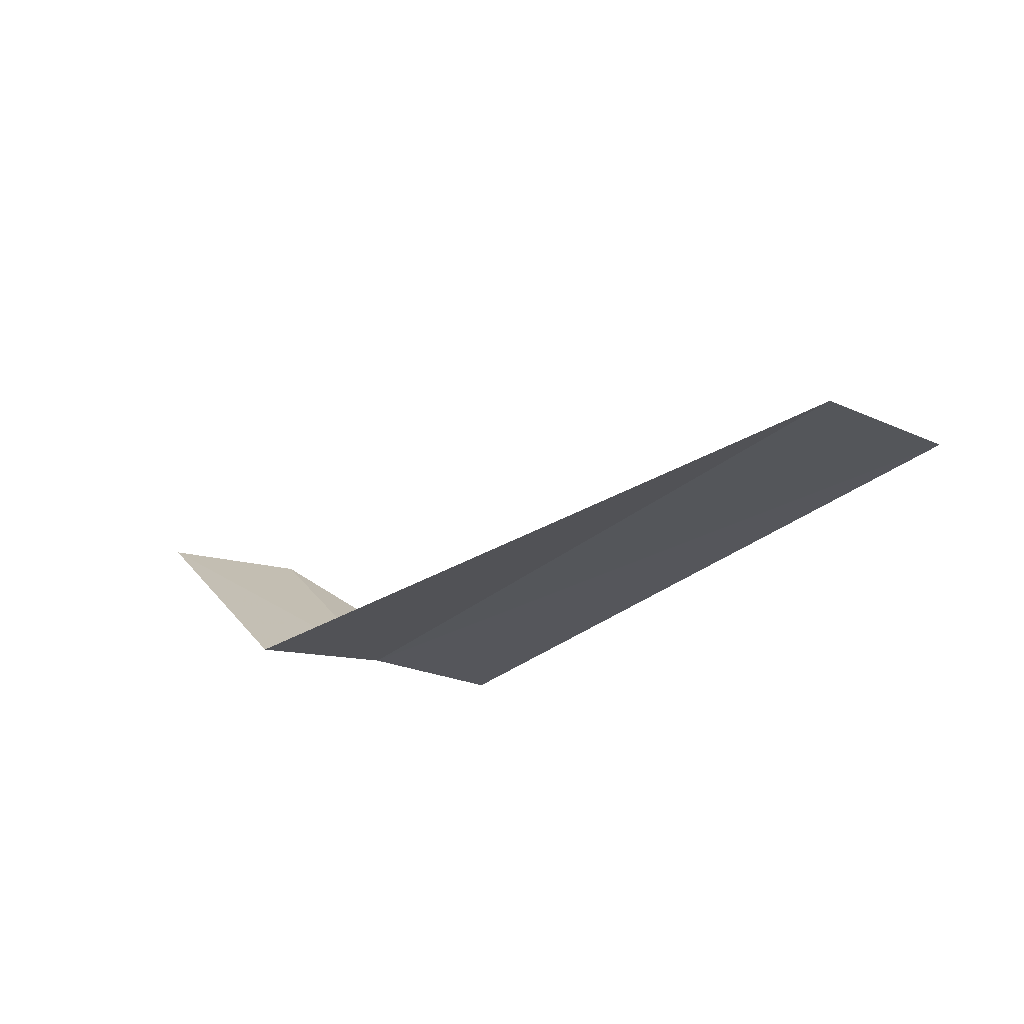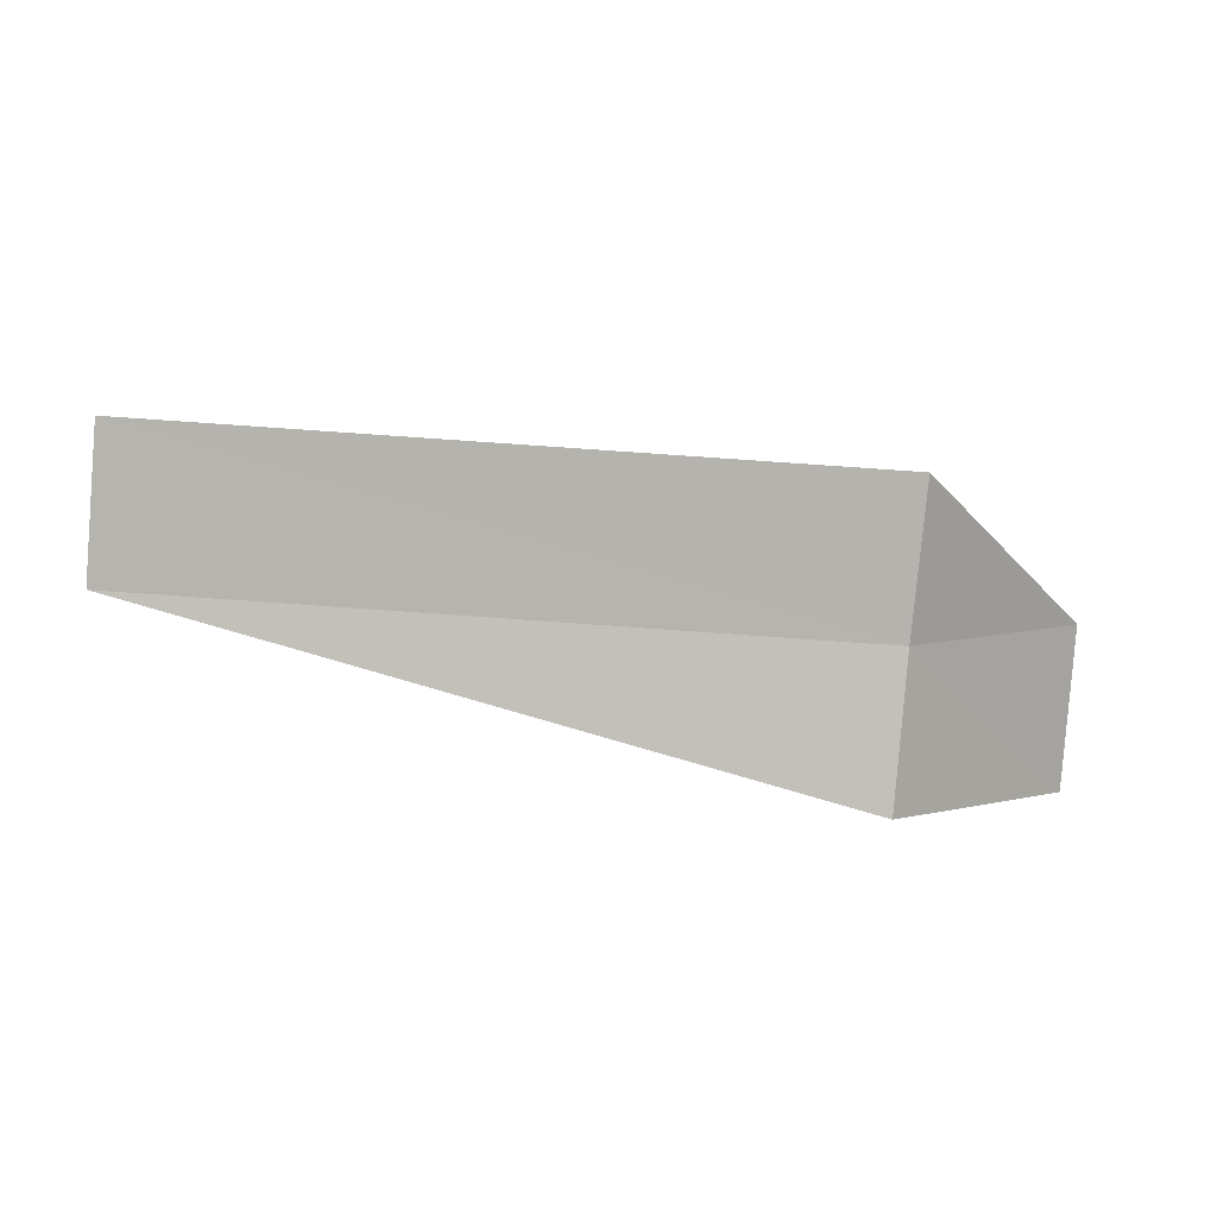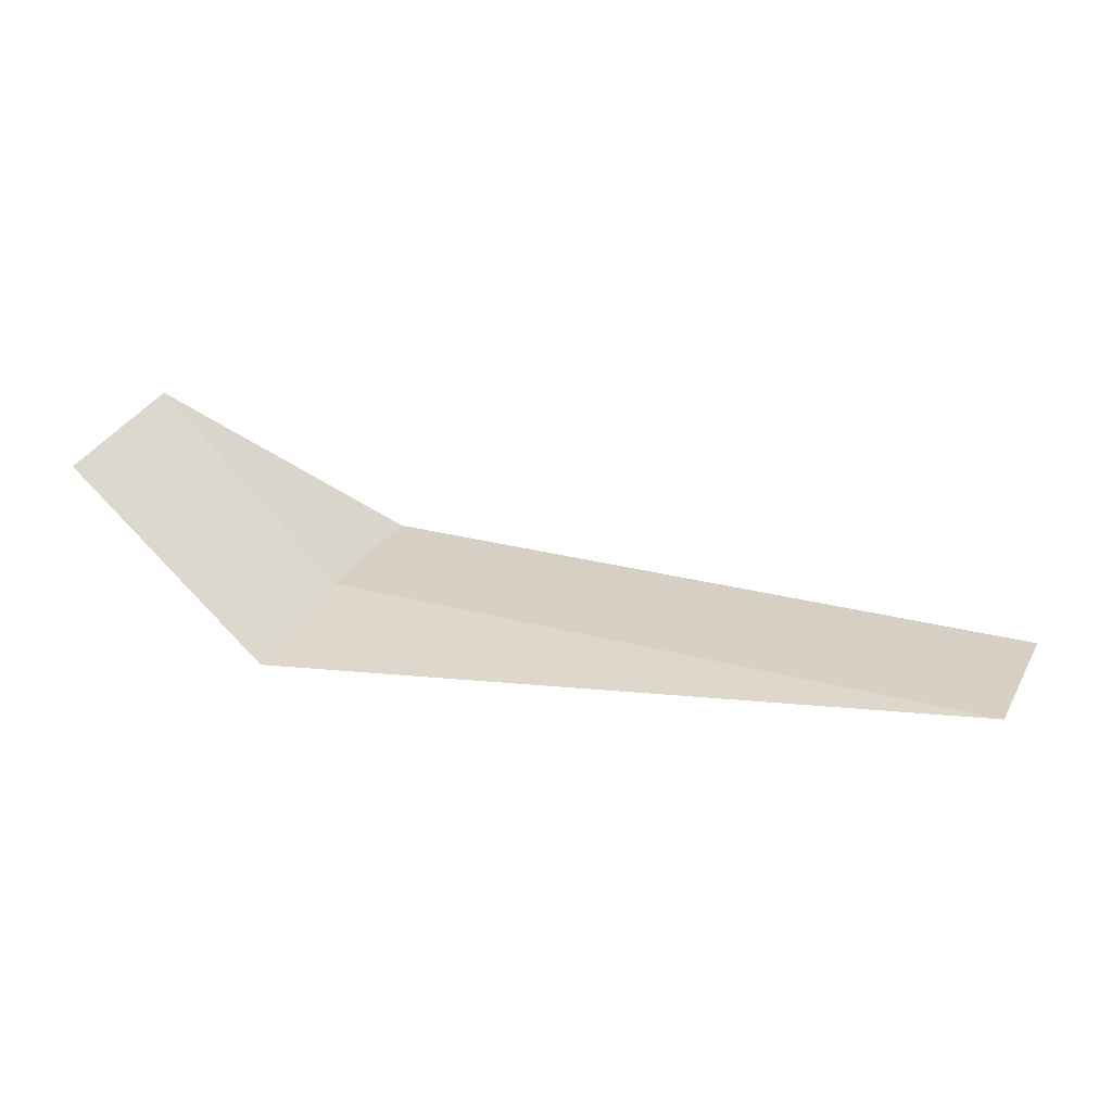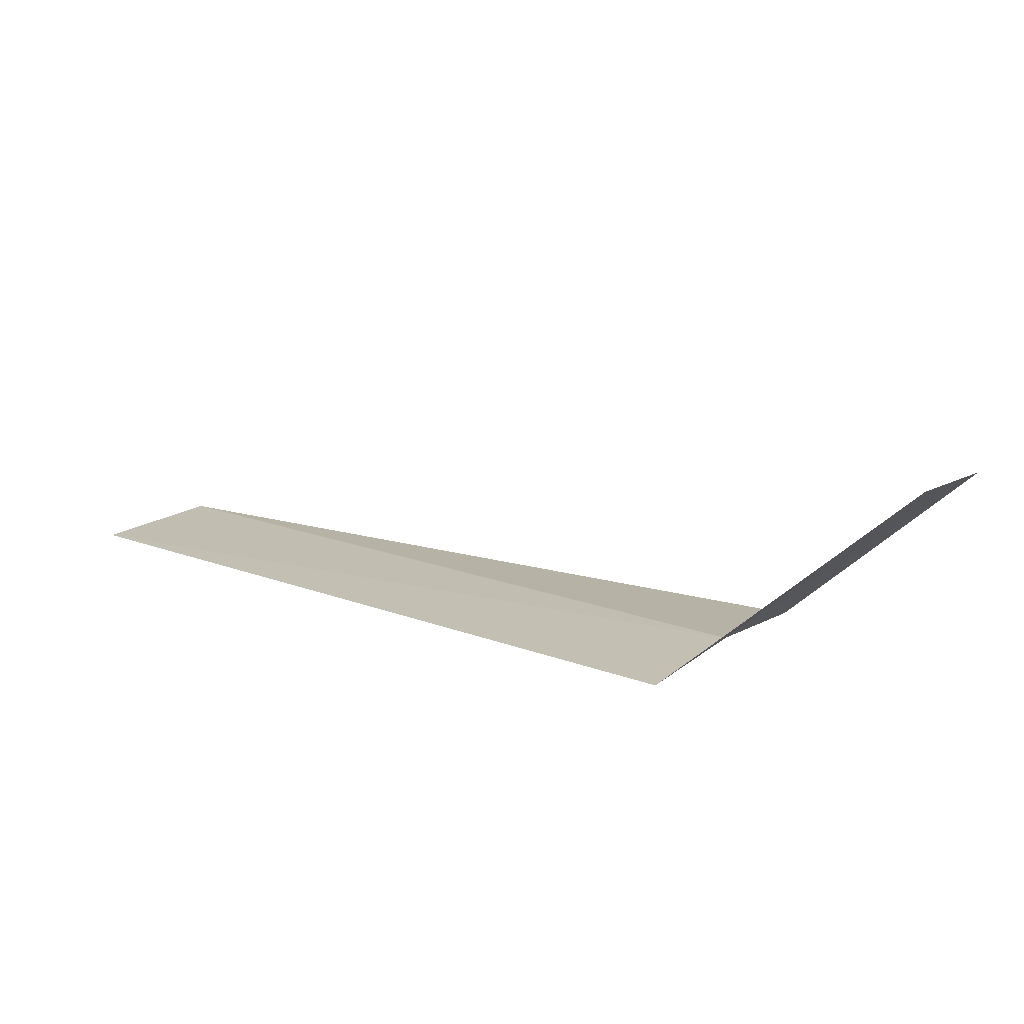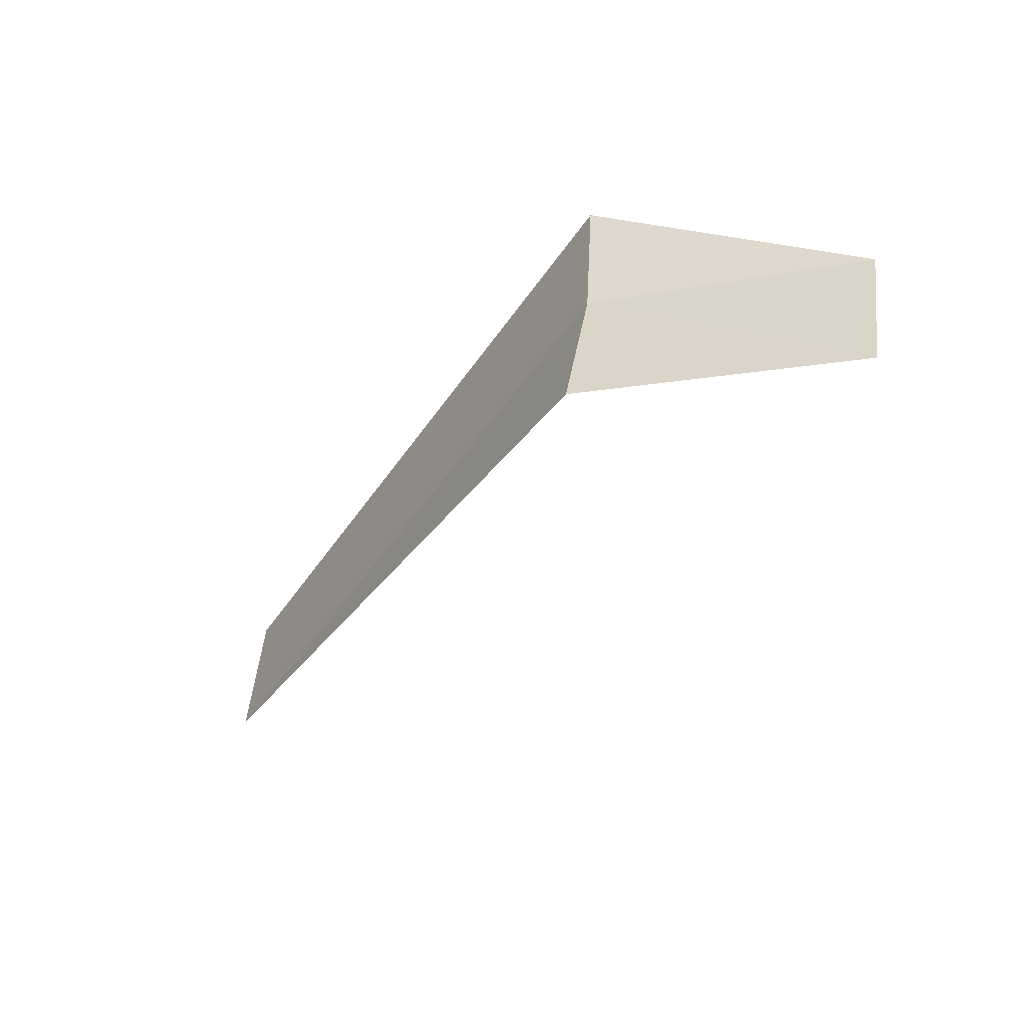
<metadata>
{"format":"obj","ext":"obj","renderer":"f3d","projection":"perspective","resolution":1024,"background":"white","views":[{"elev":-28.6,"azim":-128.6,"up":"+Y"},{"elev":-76.4,"azim":-5.2,"up":"+Y"},{"elev":23.3,"azim":-156.1,"up":"+Y"},{"elev":20.4,"azim":32.2,"up":"+Y"},{"elev":-46.0,"azim":57.7,"up":"+Z"}]}
</metadata>
<code>
v -4.322 -5.012 19.57
v -4.322 -5.159 18.78
v -8.072 -5.021 19.5
v -8.072 -4.963 20.29
v -4.322 -4.963 20.37
v -3.322 -4.011 19.51
v -3.322 -4.157 18.67
f 1 3 2
f 1 5 4
f 1 4 3
f 1 7 6
f 1 2 7
f 1 6 5

</code>
